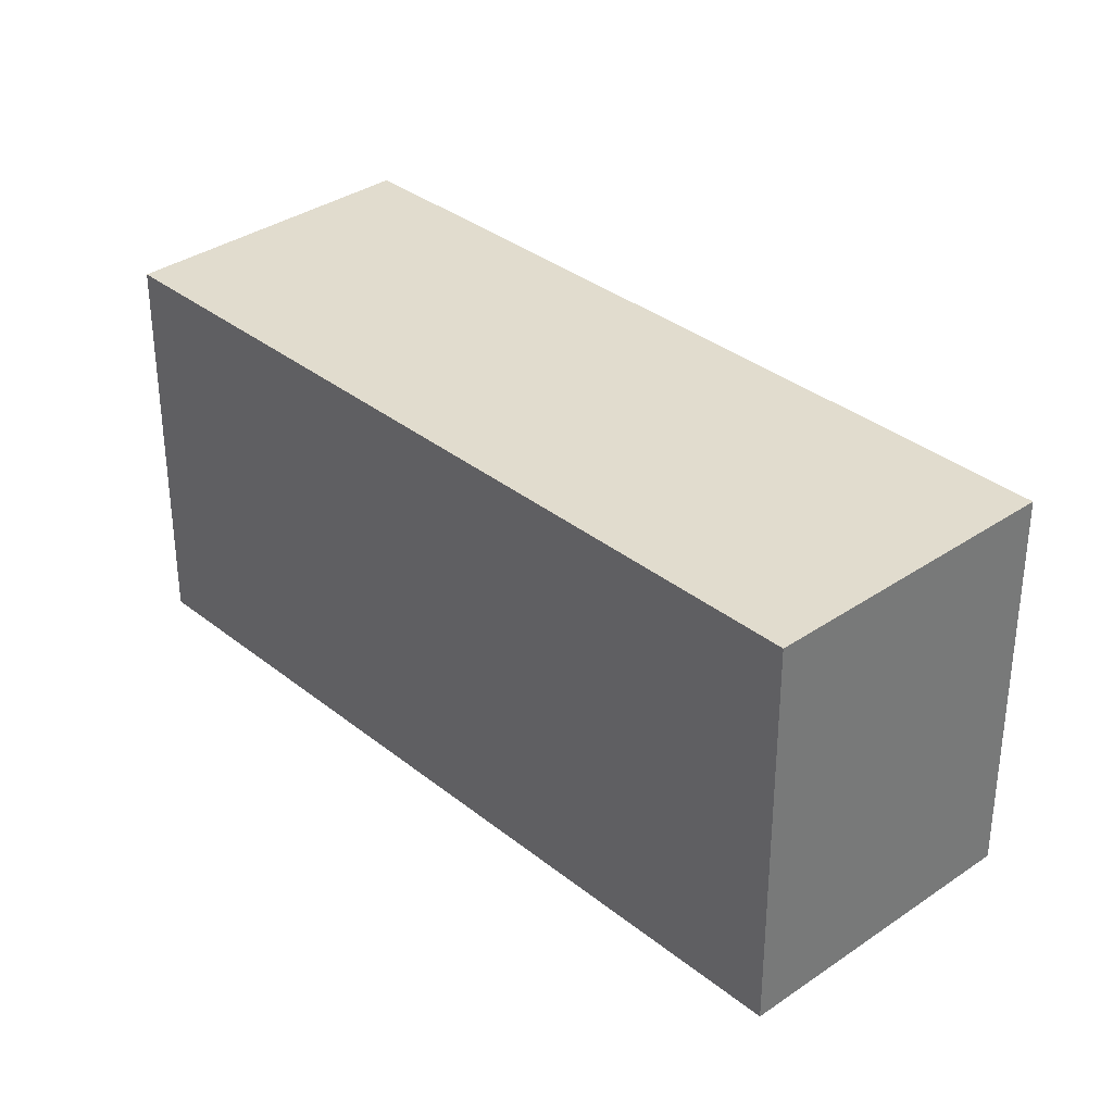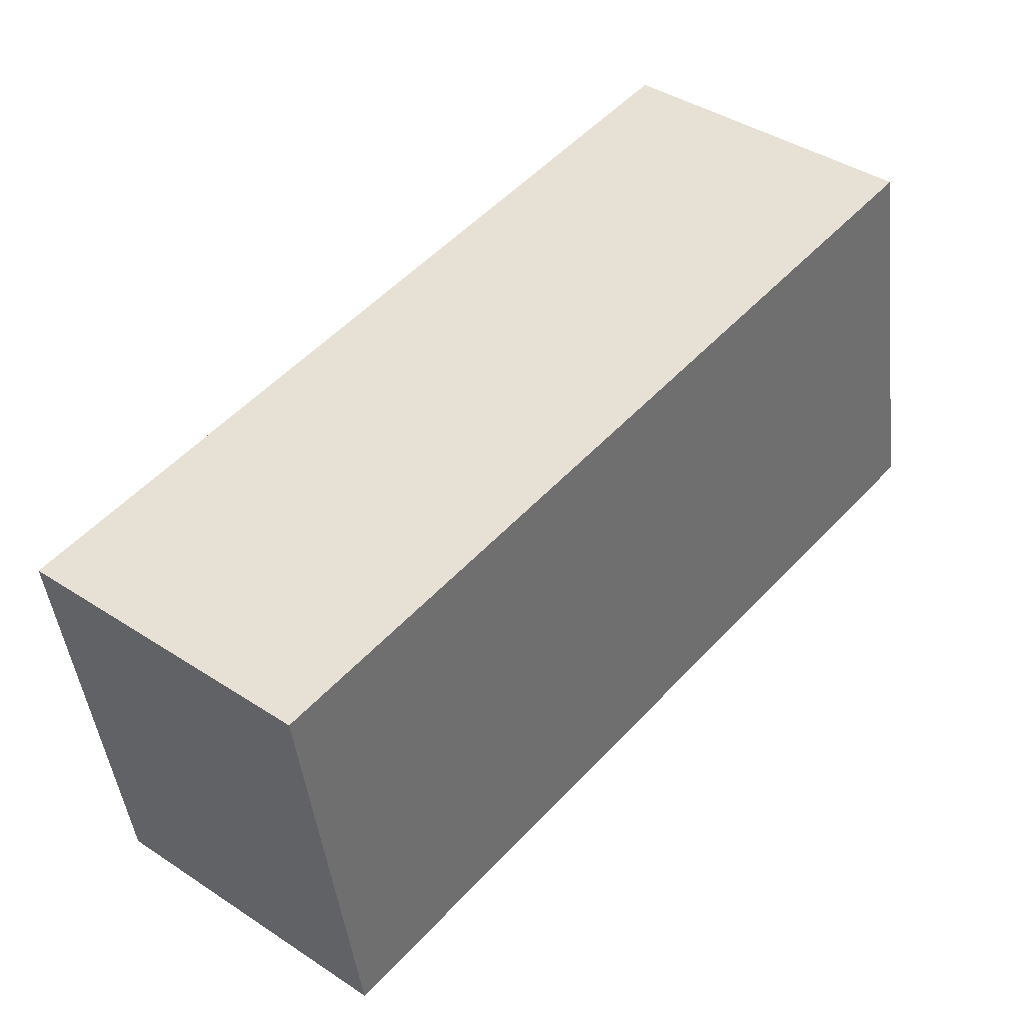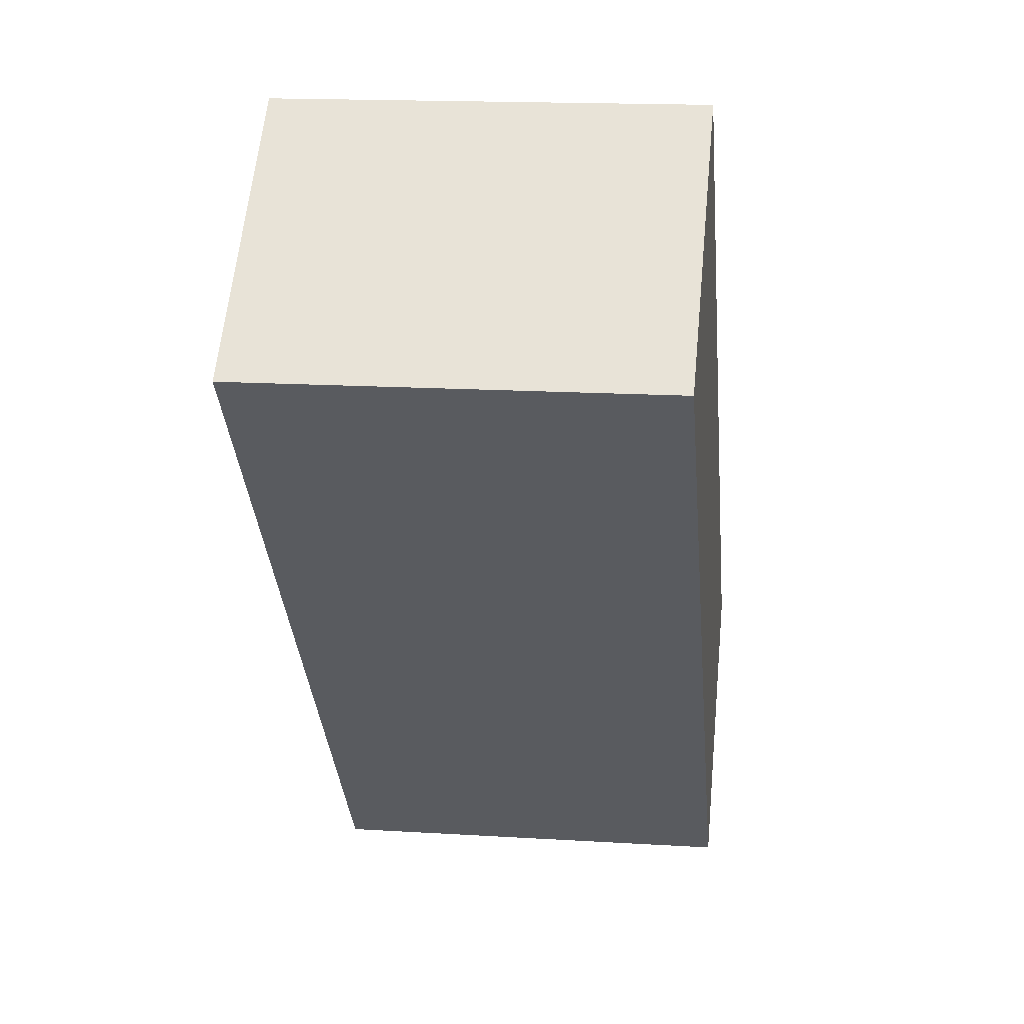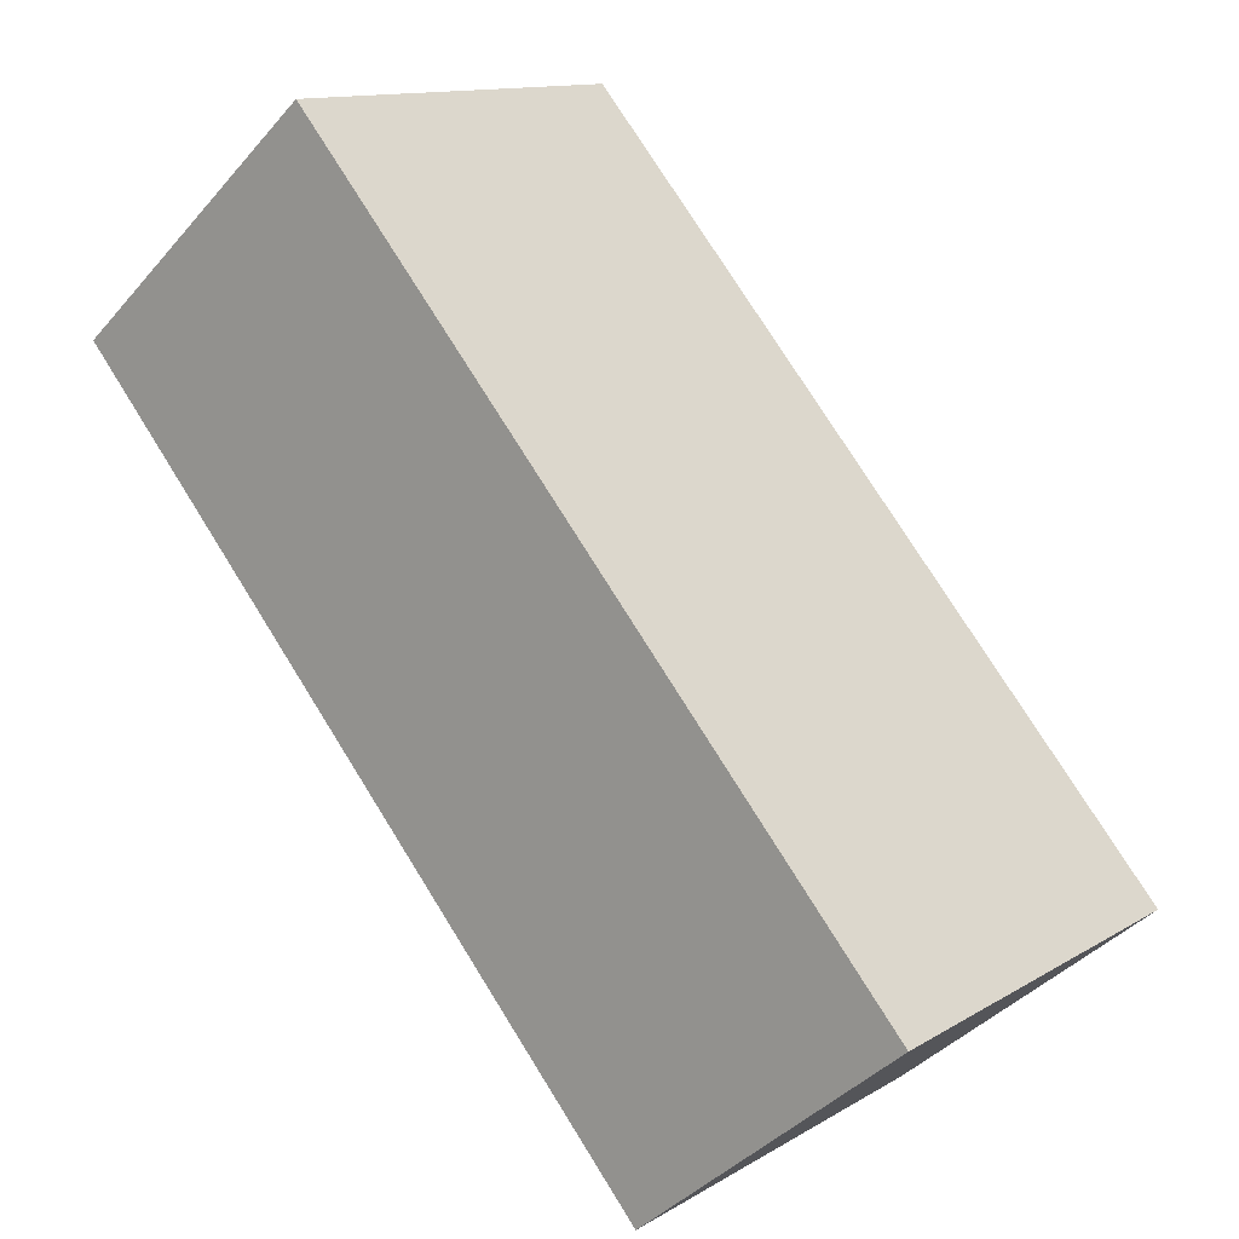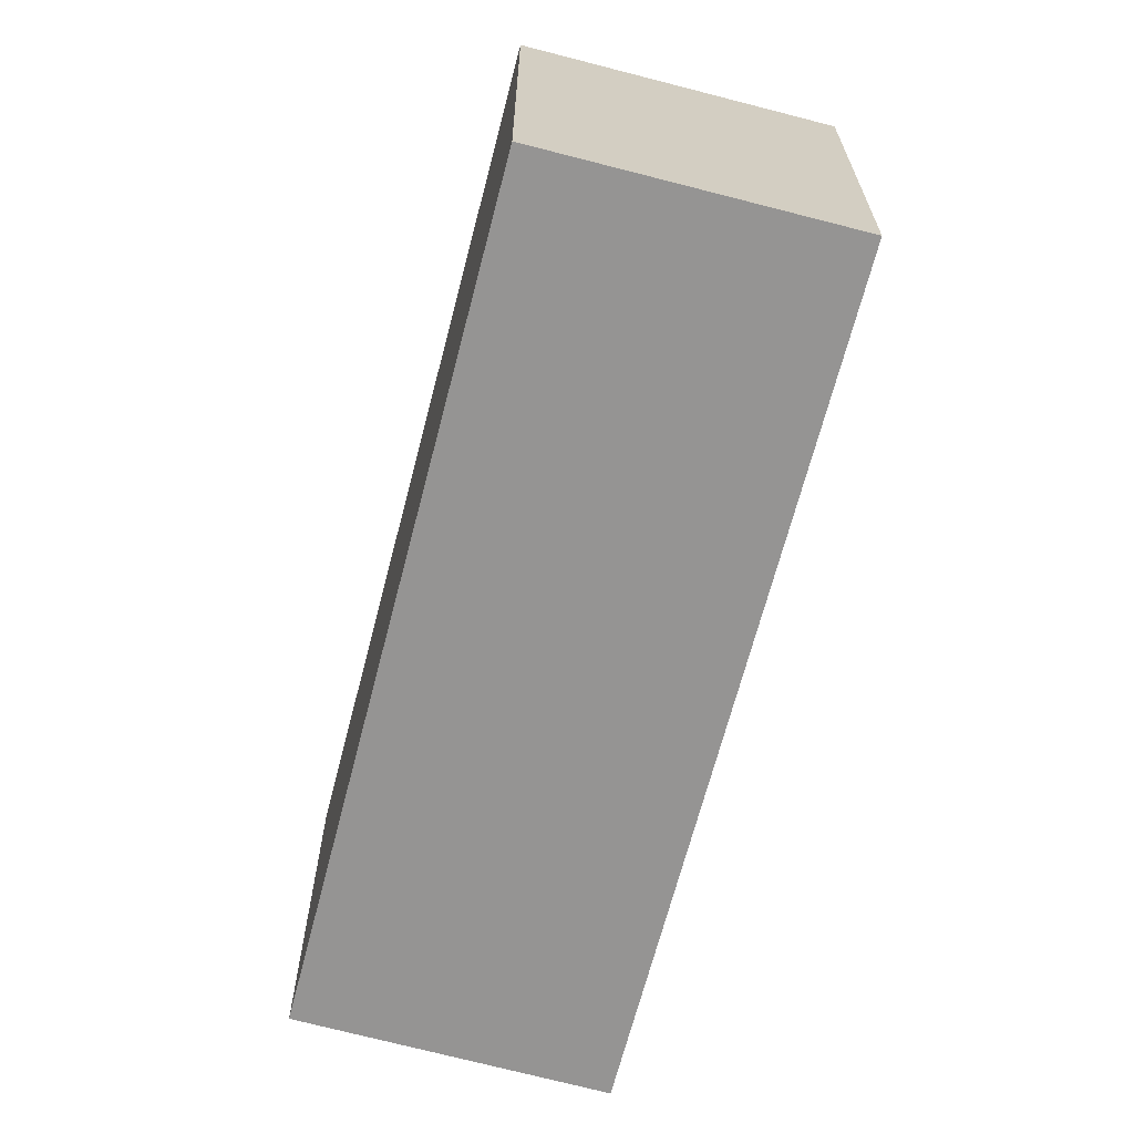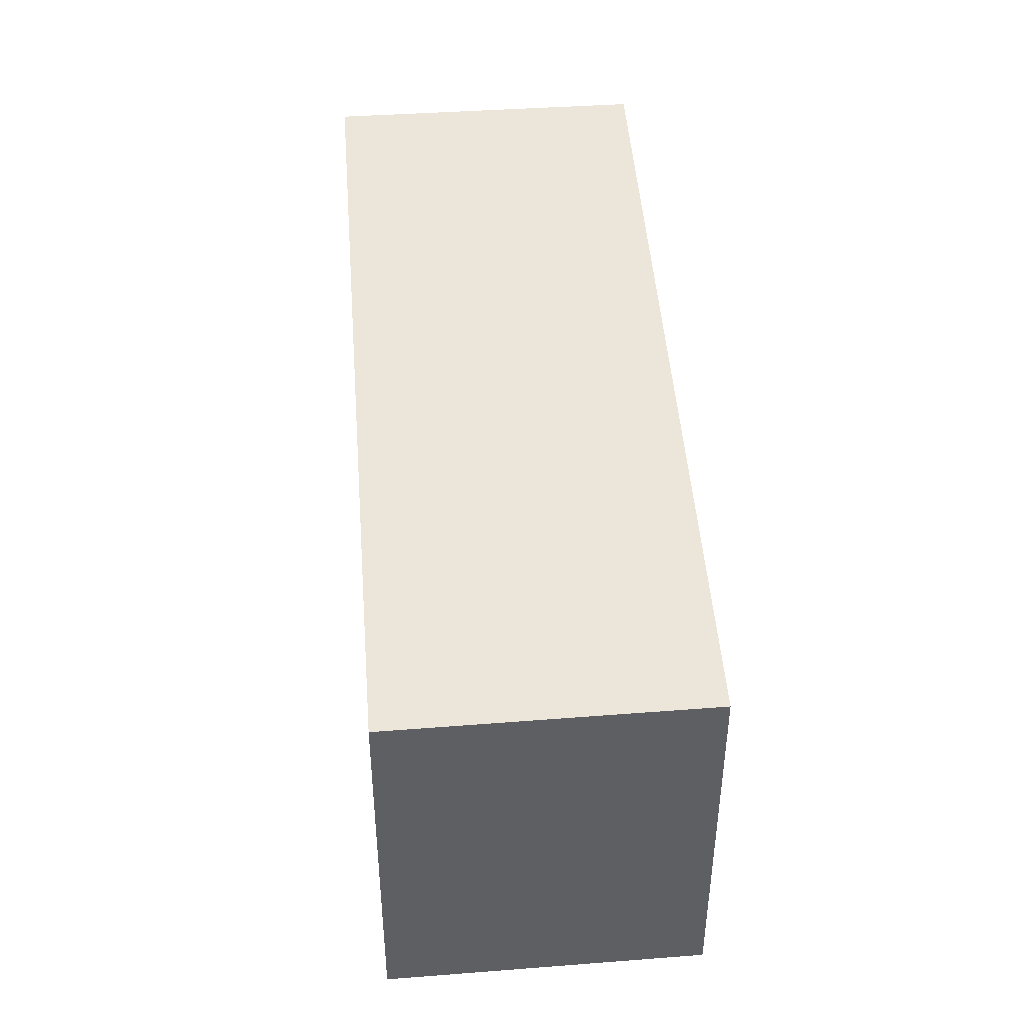
<metadata>
{"format":"obj","ext":"obj","renderer":"f3d","projection":"perspective","resolution":1024,"background":"white","views":[{"elev":34.0,"azim":-83.8,"up":"+Y"},{"elev":-45.0,"azim":-173.5,"up":"+Z"},{"elev":16.4,"azim":-82.8,"up":"+Z"},{"elev":12.6,"azim":36.4,"up":"+Z"},{"elev":-67.2,"azim":-55.5,"up":"+Y"},{"elev":46.9,"azim":134.8,"up":"+Y"}]}
</metadata>
<code>
v  4.493 3.165 -5.177
v  1.884 3.165 1.635
v  6.403 3.165 -3.571
v  0 3.165 1.938e-16
v  6.403 2.187e-16 -3.571
v  4.493 3.17e-16 -5.177
v  0 0 0
v  1.884 -1.001e-16 1.635
g defaultobject
f 1 2 3
f 2 1 4
f 5 1 3
f 1 5 6
f 6 4 1
f 4 6 7
f 7 2 4
f 2 7 8
f 8 3 2
f 3 8 5
f 8 6 5
f 6 8 7

</code>
